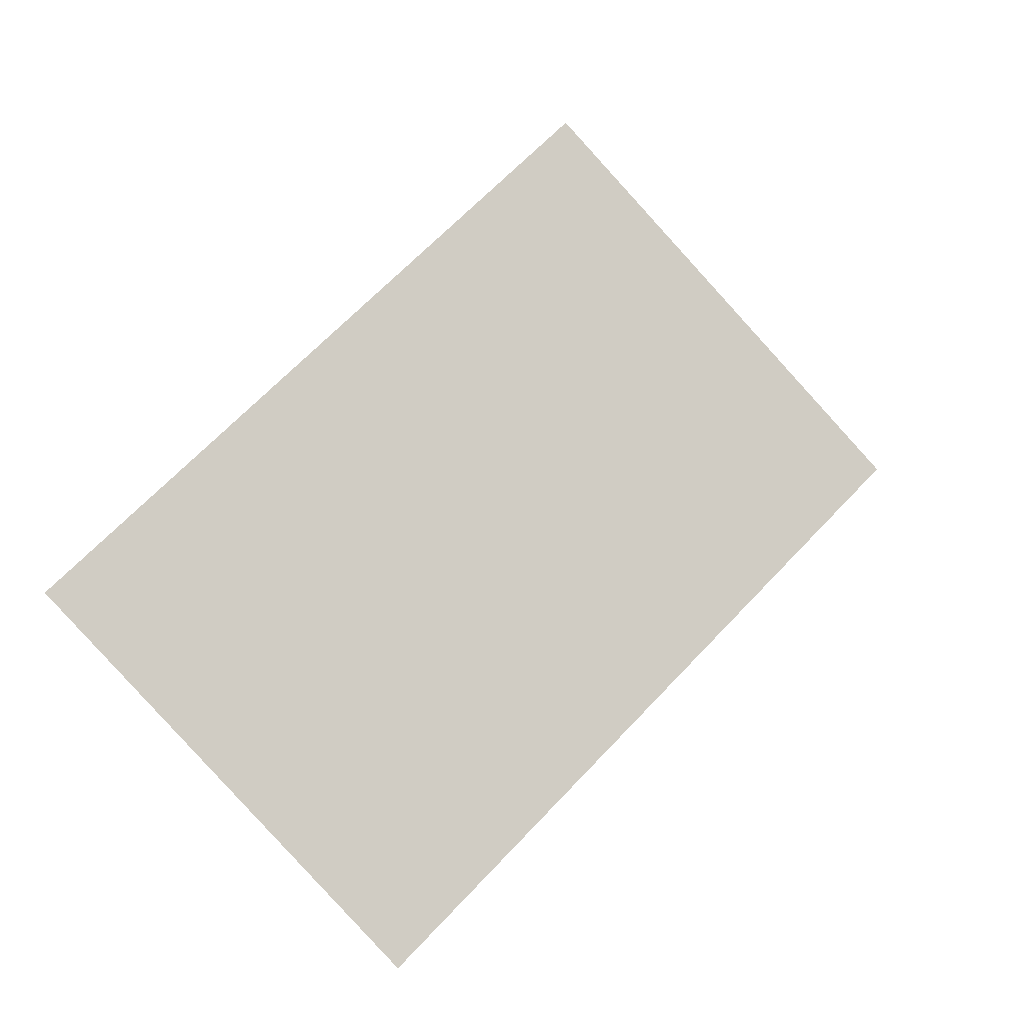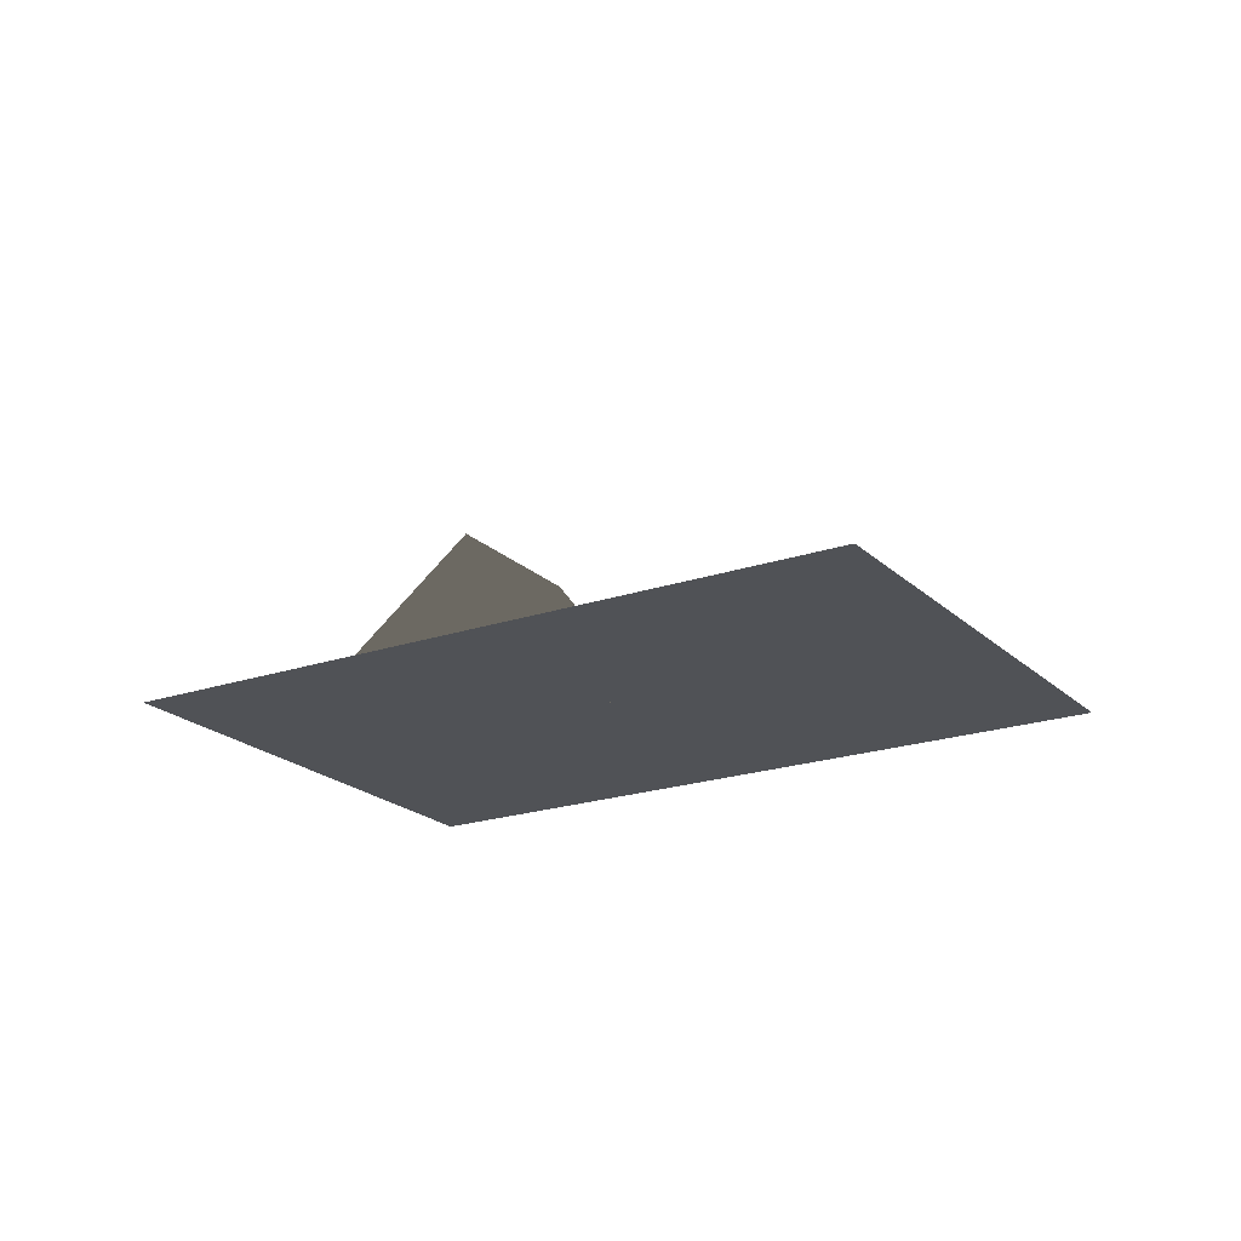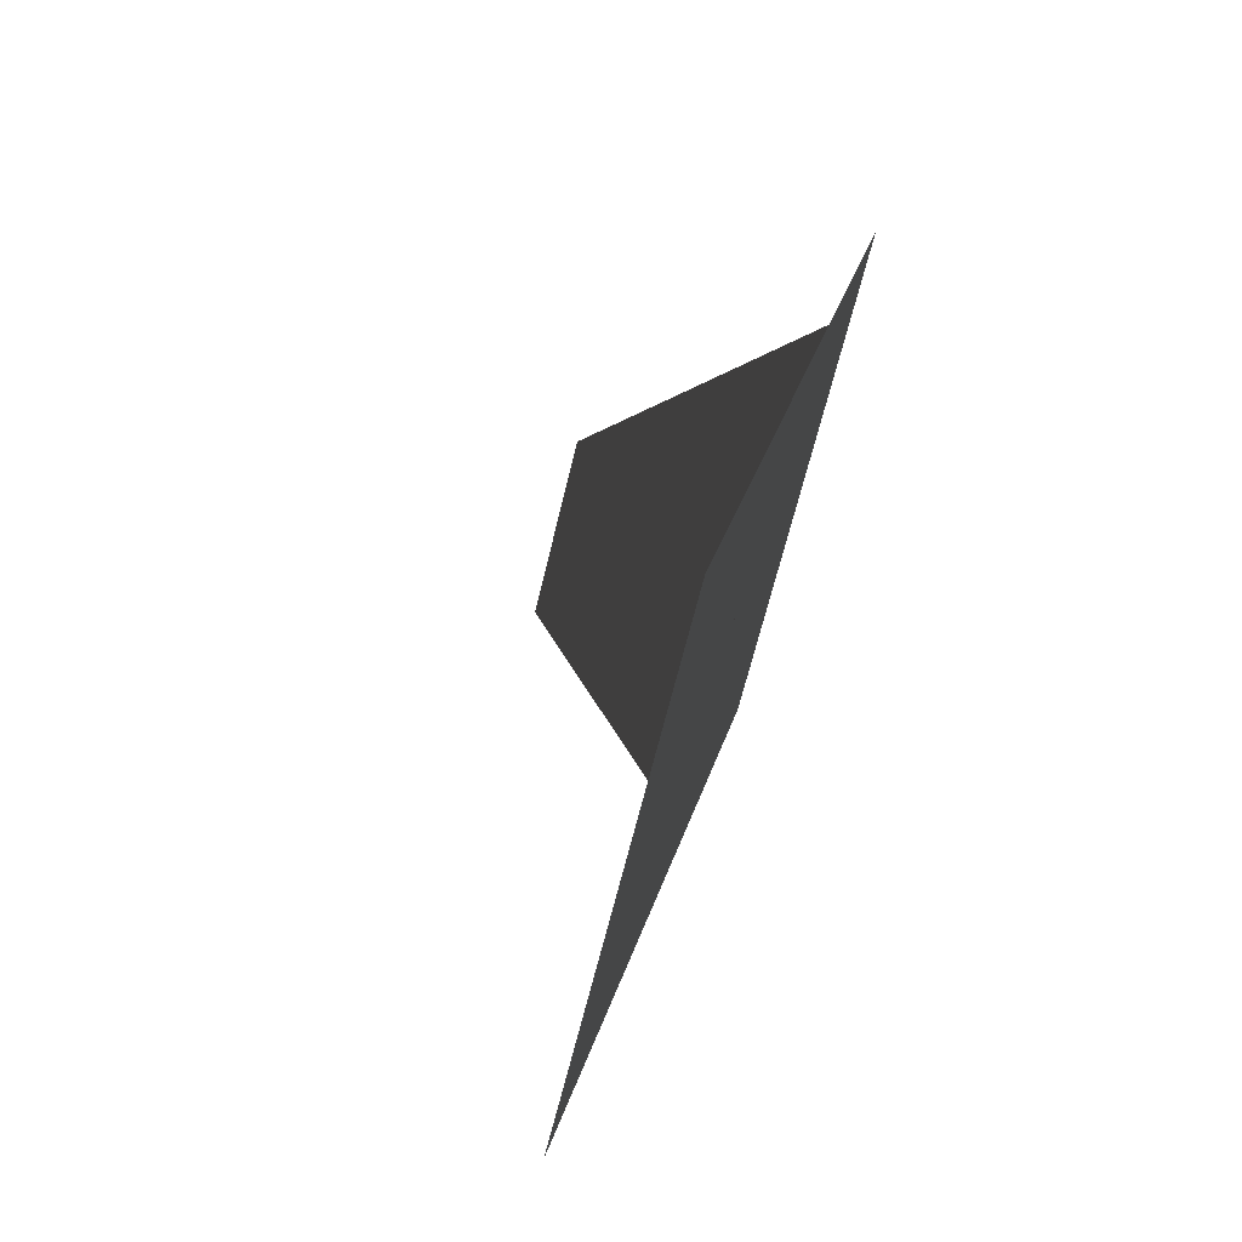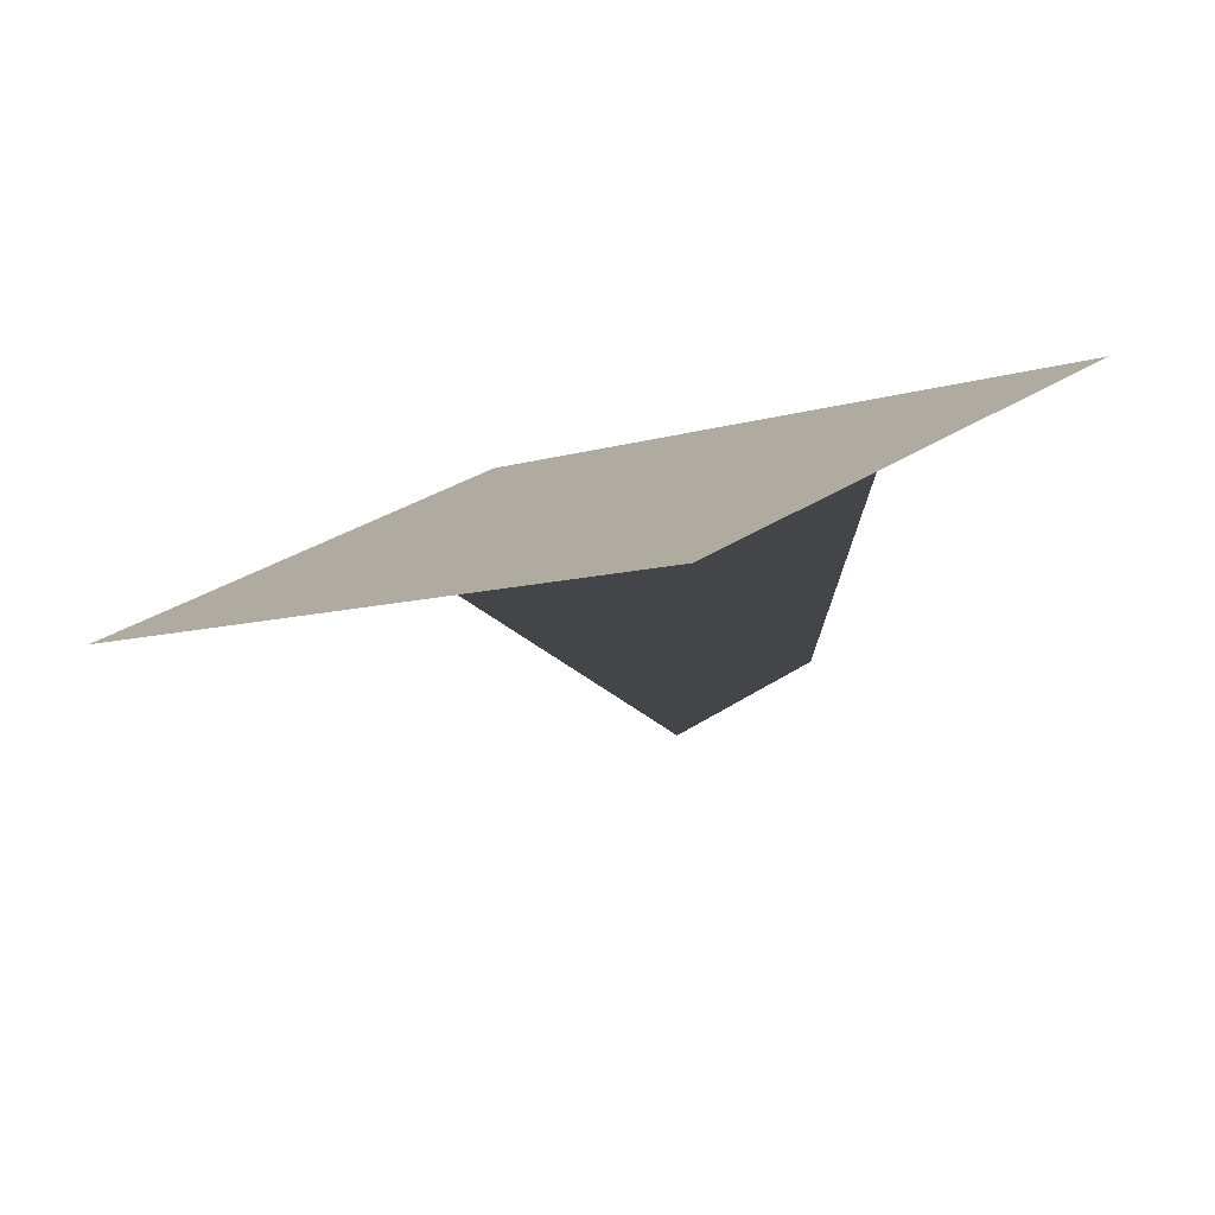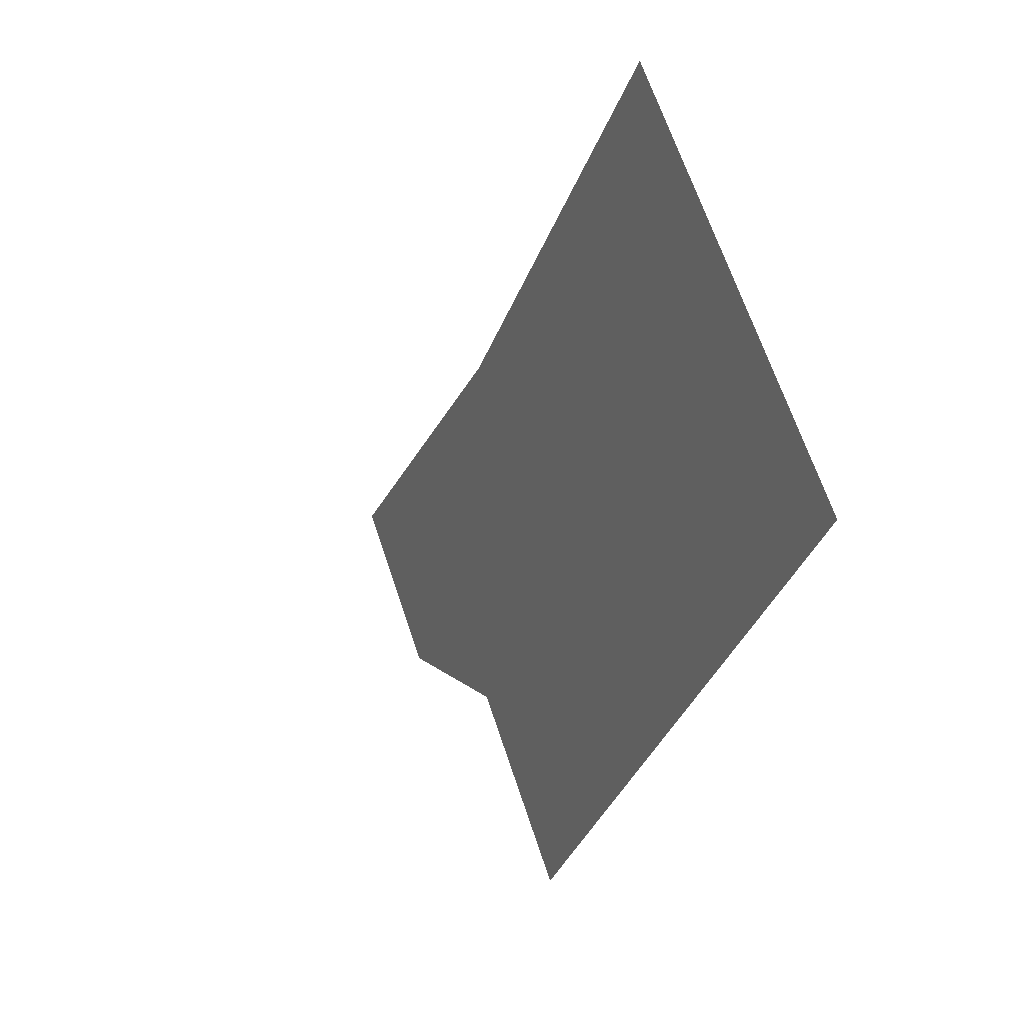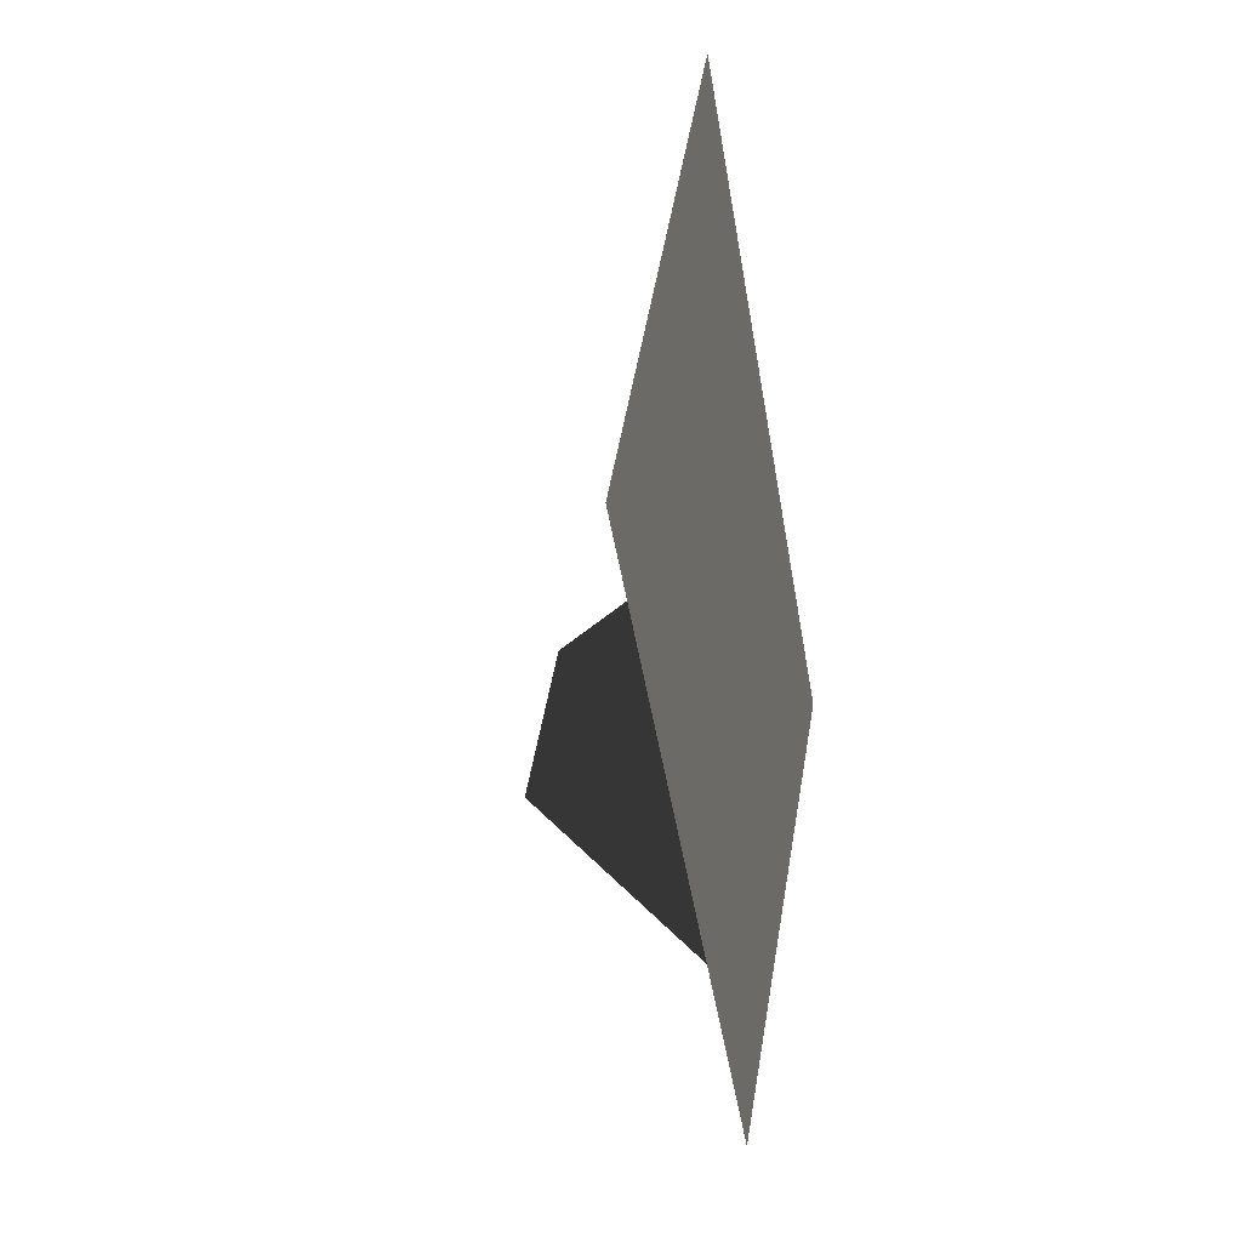
<metadata>
{"format":"obj","ext":"obj","renderer":"f3d","projection":"perspective","resolution":1024,"background":"white","views":[{"elev":-10.7,"azim":-17.8,"up":"+Y"},{"elev":-20.6,"azim":76.8,"up":"+Z"},{"elev":71.9,"azim":108.6,"up":"+Y"},{"elev":-79.7,"azim":-162.5,"up":"+Y"},{"elev":14.8,"azim":64.2,"up":"+Y"},{"elev":1.3,"azim":102.6,"up":"+Y"}]}
</metadata>
<code>
v 0 -2 0
v 2 0 0
v 0 2 0
v -2 0 0
v 1 -1 0
v -1 1 0
v 1.5 0.5 0
v -0.5 -1.5 0
v -1.5 -0.5 0
v 0.5 1.5 0
v 0.3333 -0.3333 1
v -0.3333 0.3333 1
v 1 0 0
v 0 -1 0
v -1 0 0
v 0 1 0
v 3 1 0
v 2.5 1.5 0
v 1.5 2.5 0
v 1 3 0
f 1 5/ 14 8
f 2 7 13 5
f 3 6 16 10
f 4 9 15 6
f 5 13 11 14
f 6 15 12 16
f 7 10 16 13
f 9 8 14 15
f 11 13 16 12
f 12 15 14 11
f 2 17 18 7
f 3 10 19 20
f 7 18 19 10

</code>
